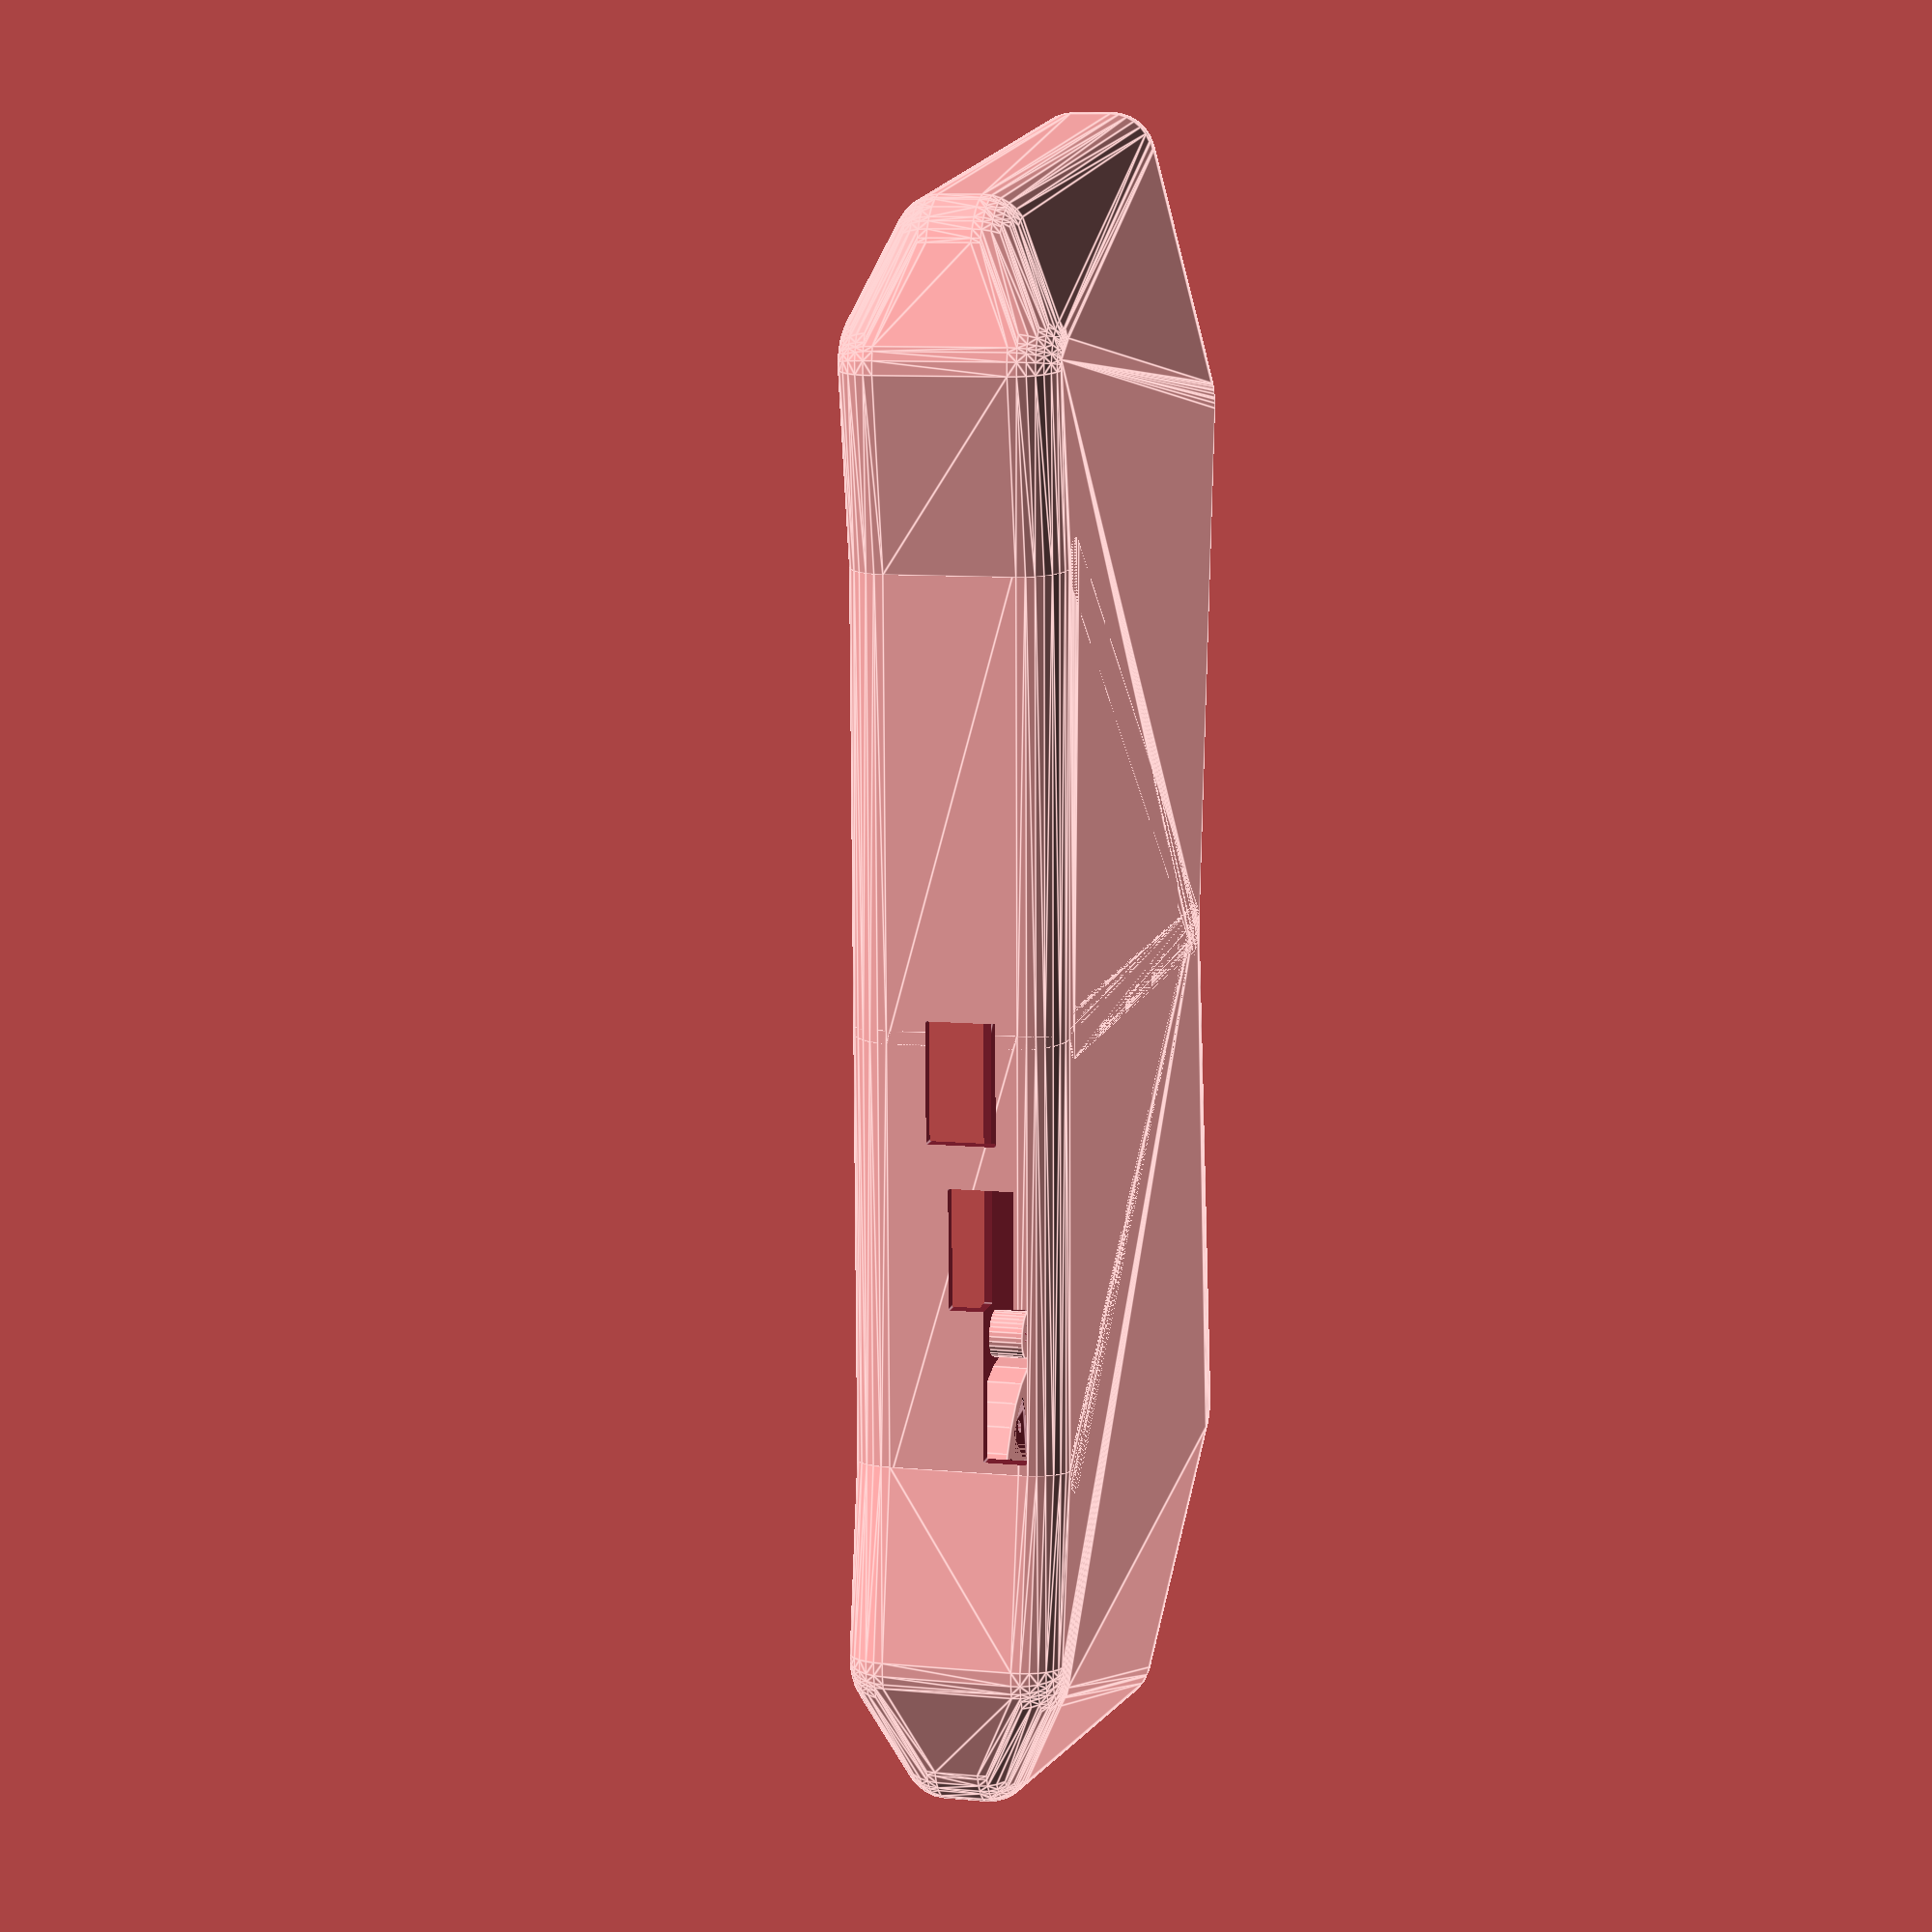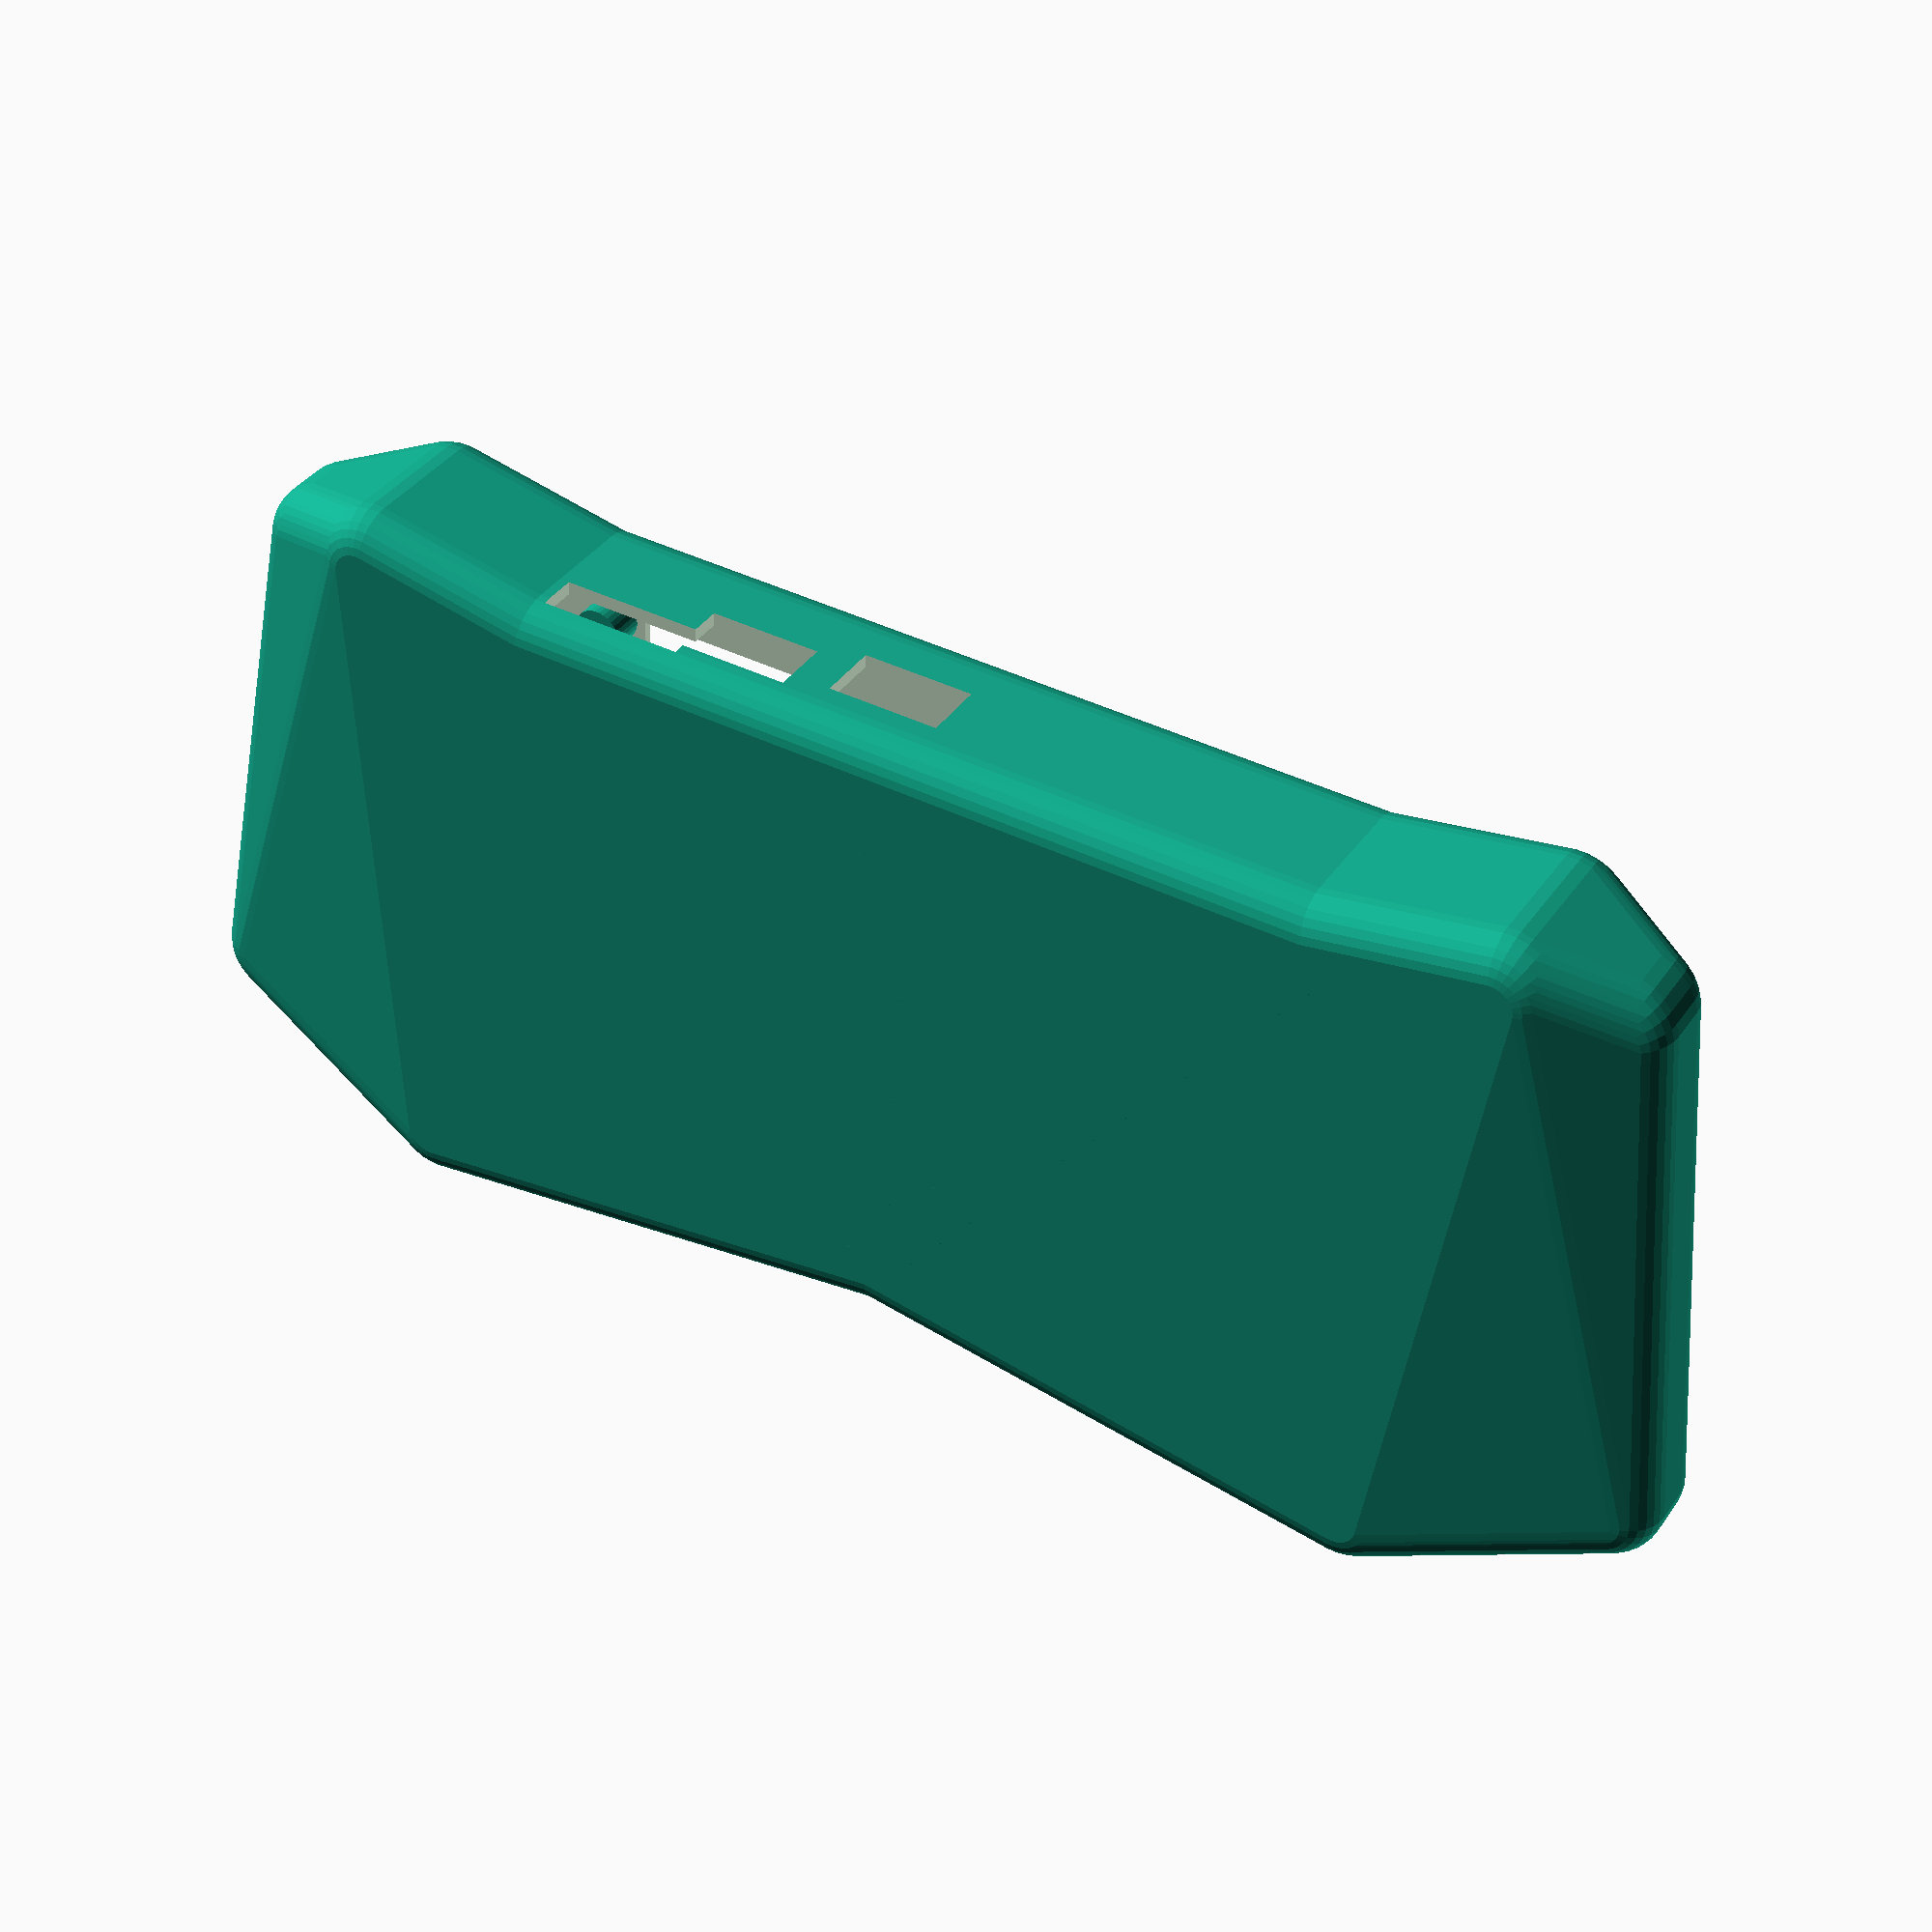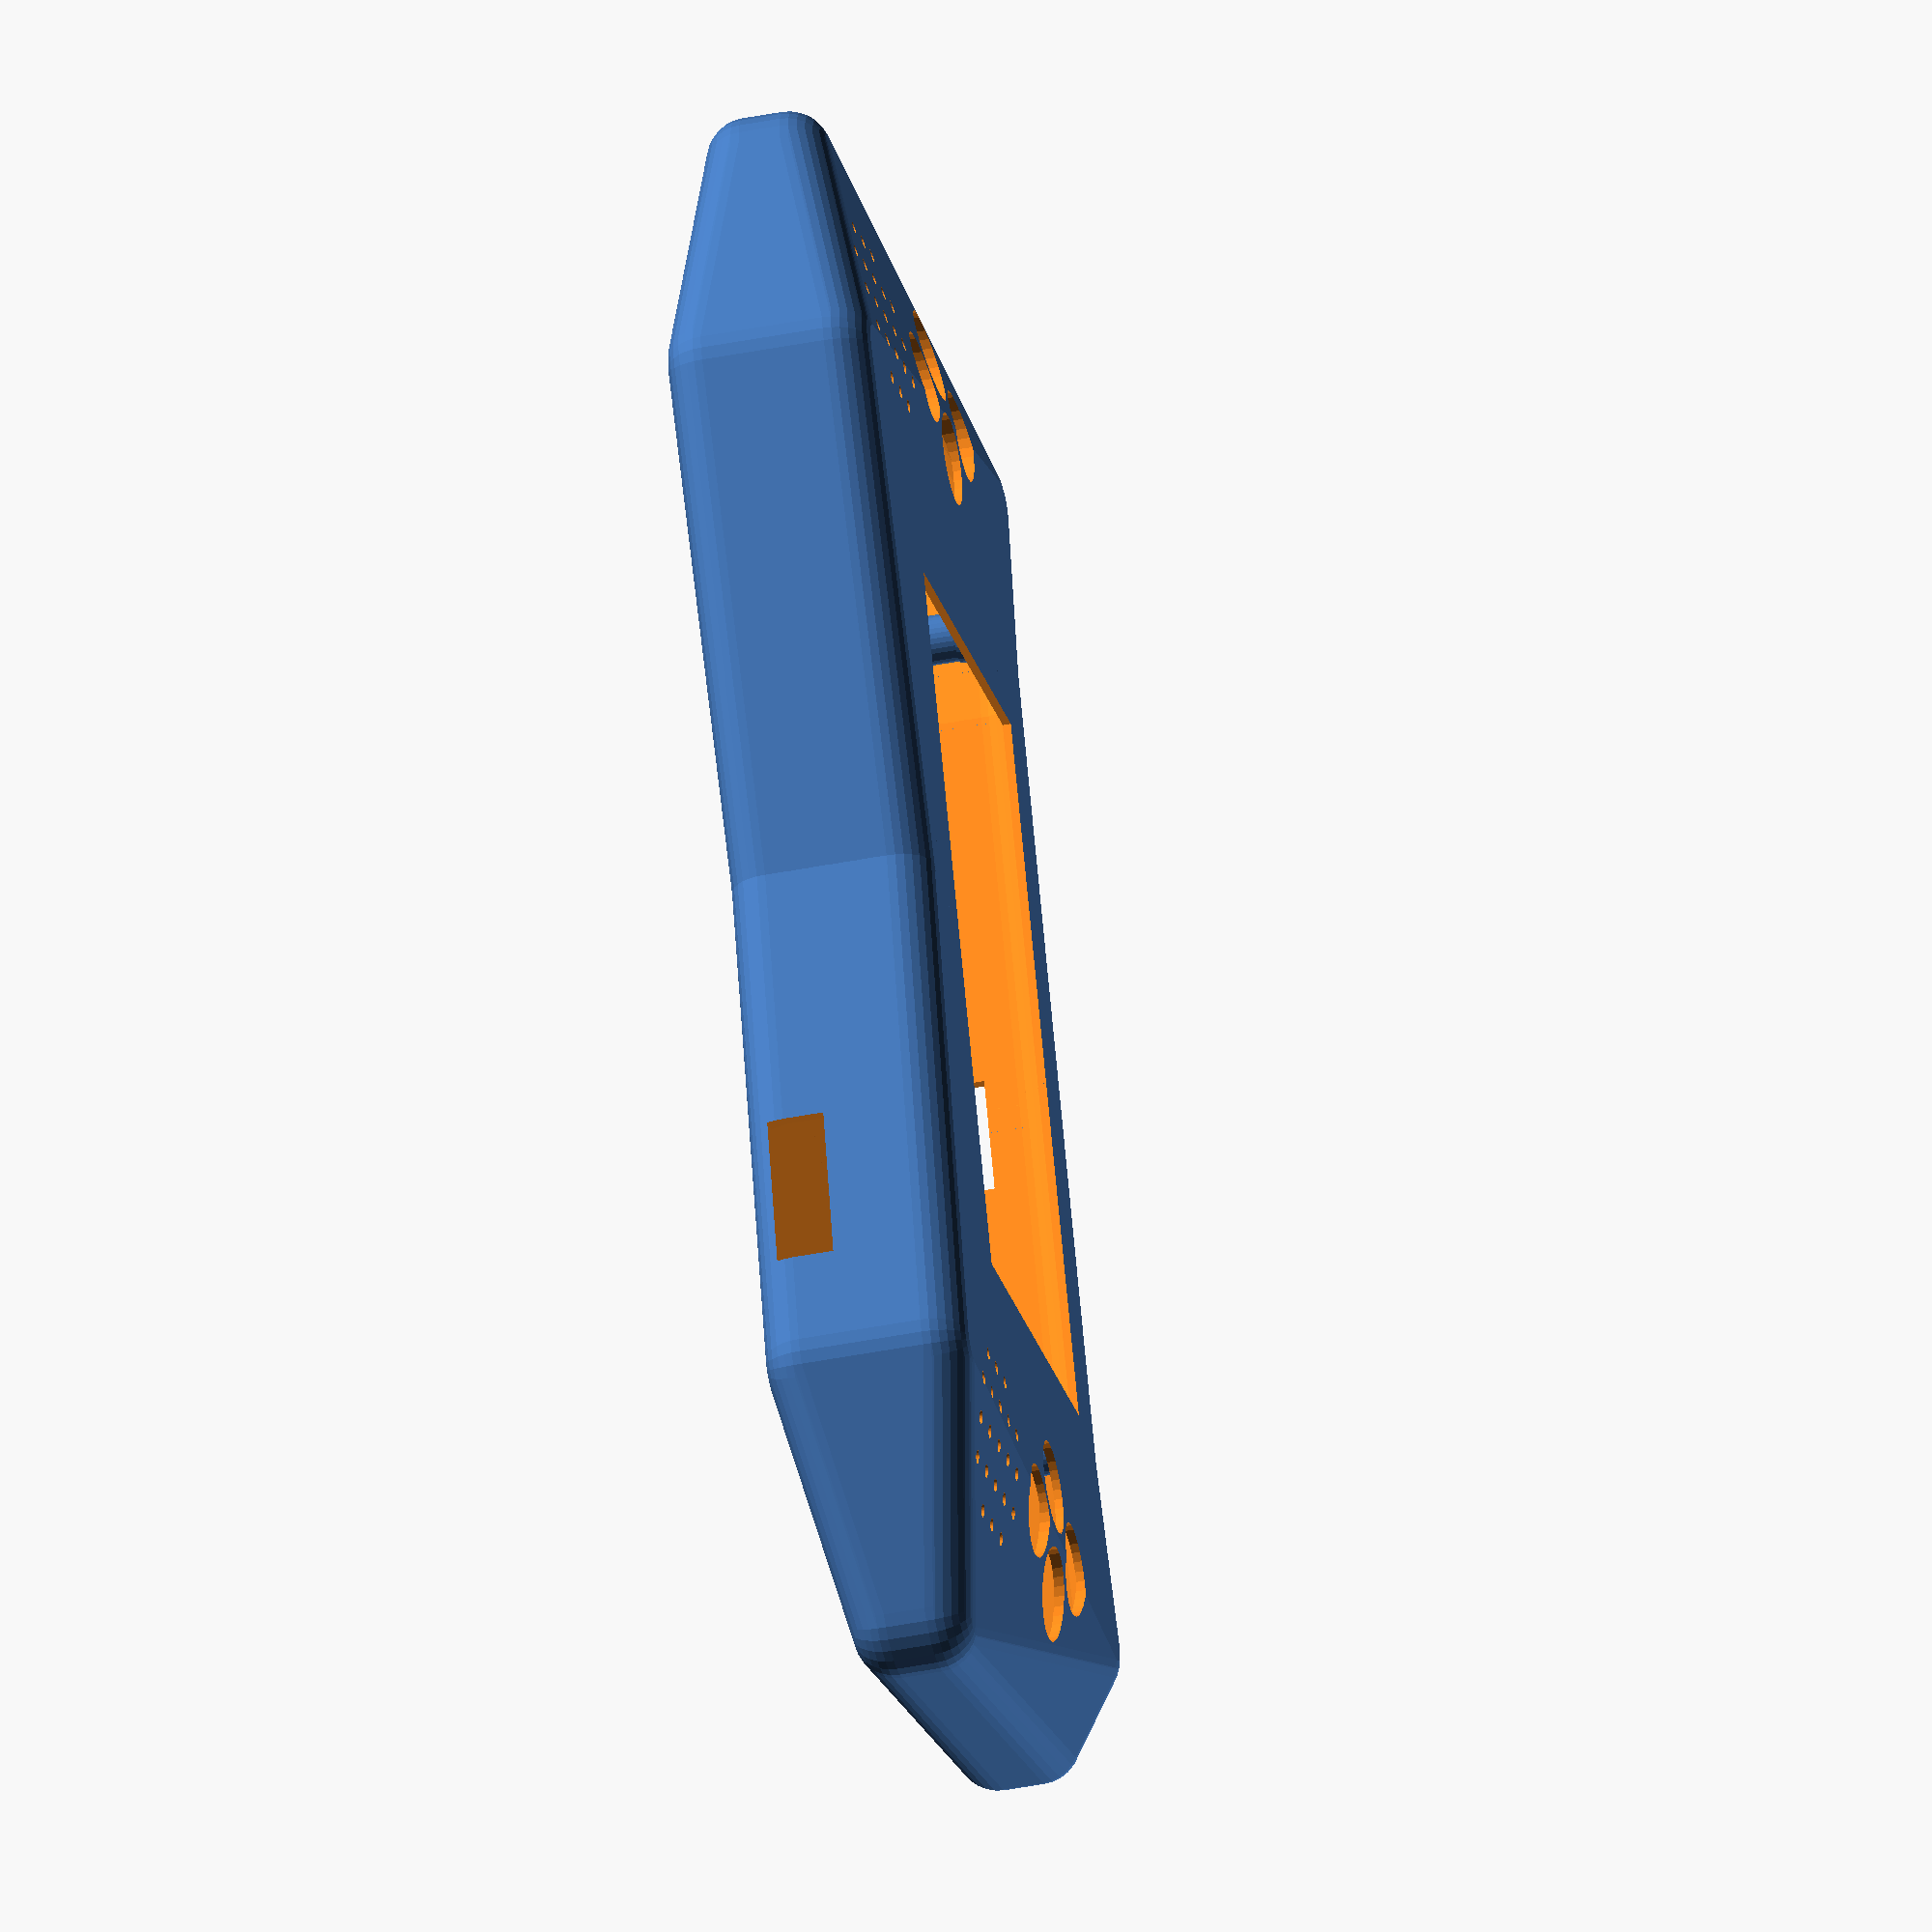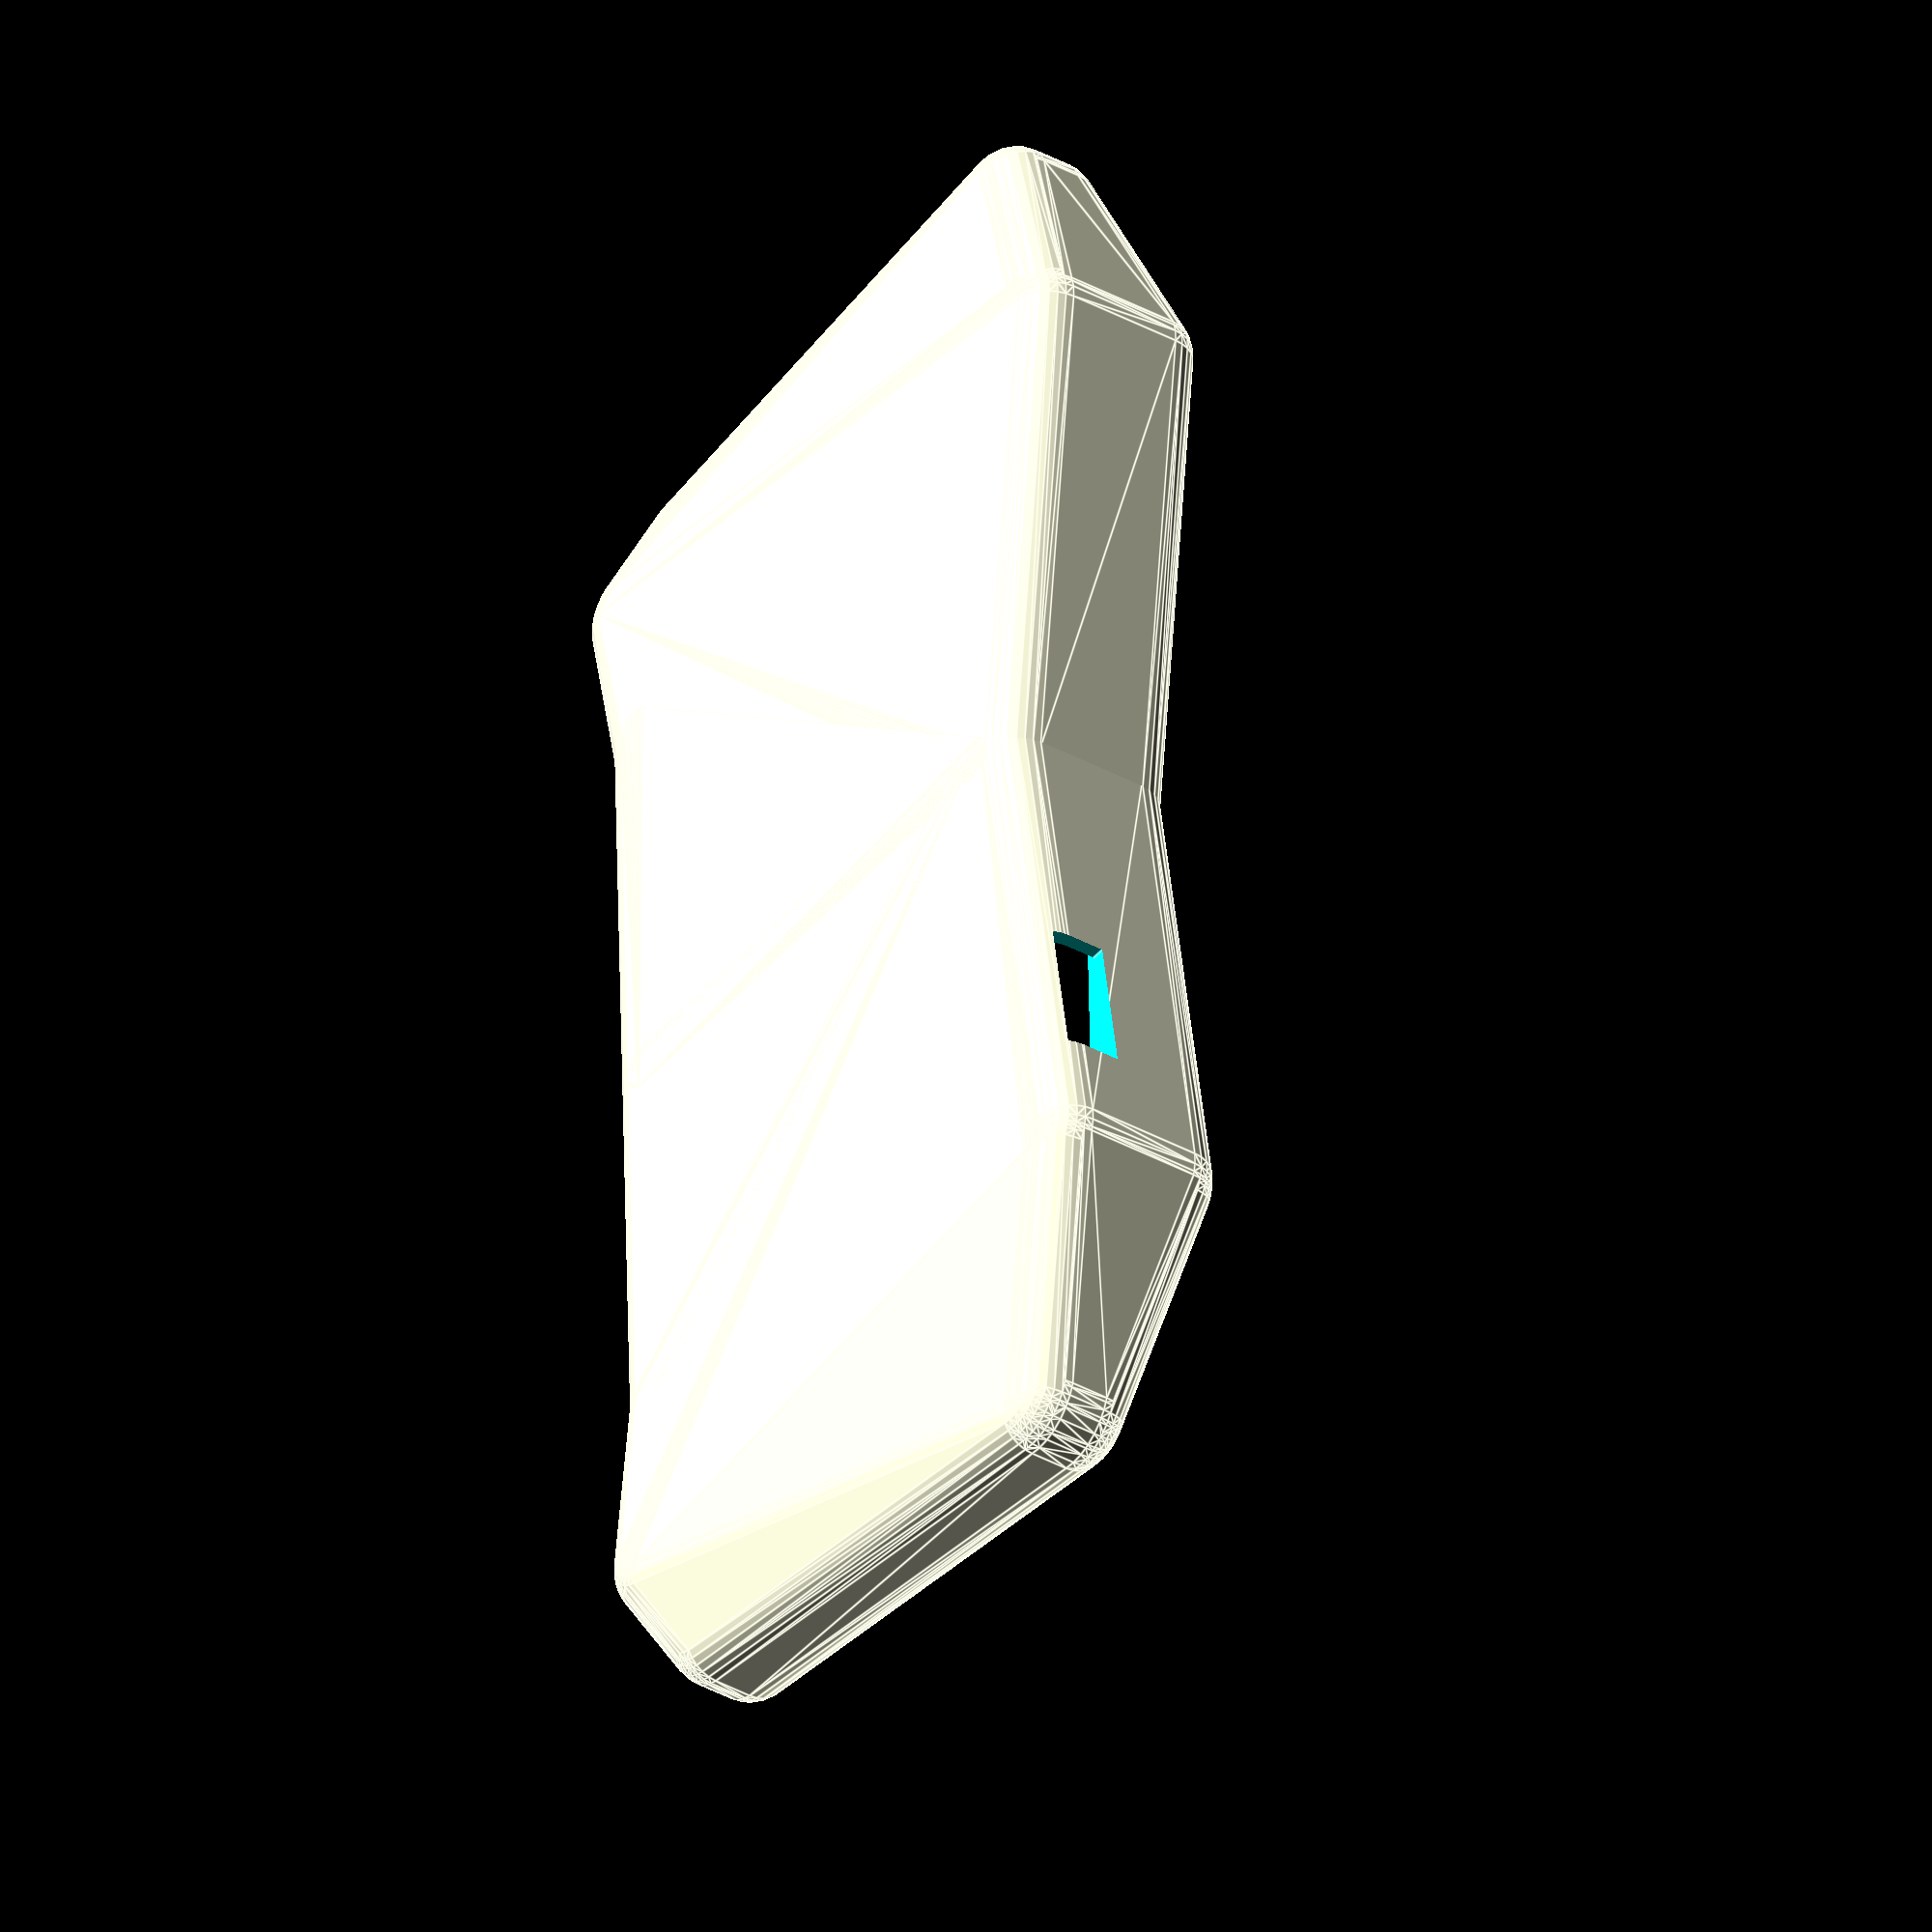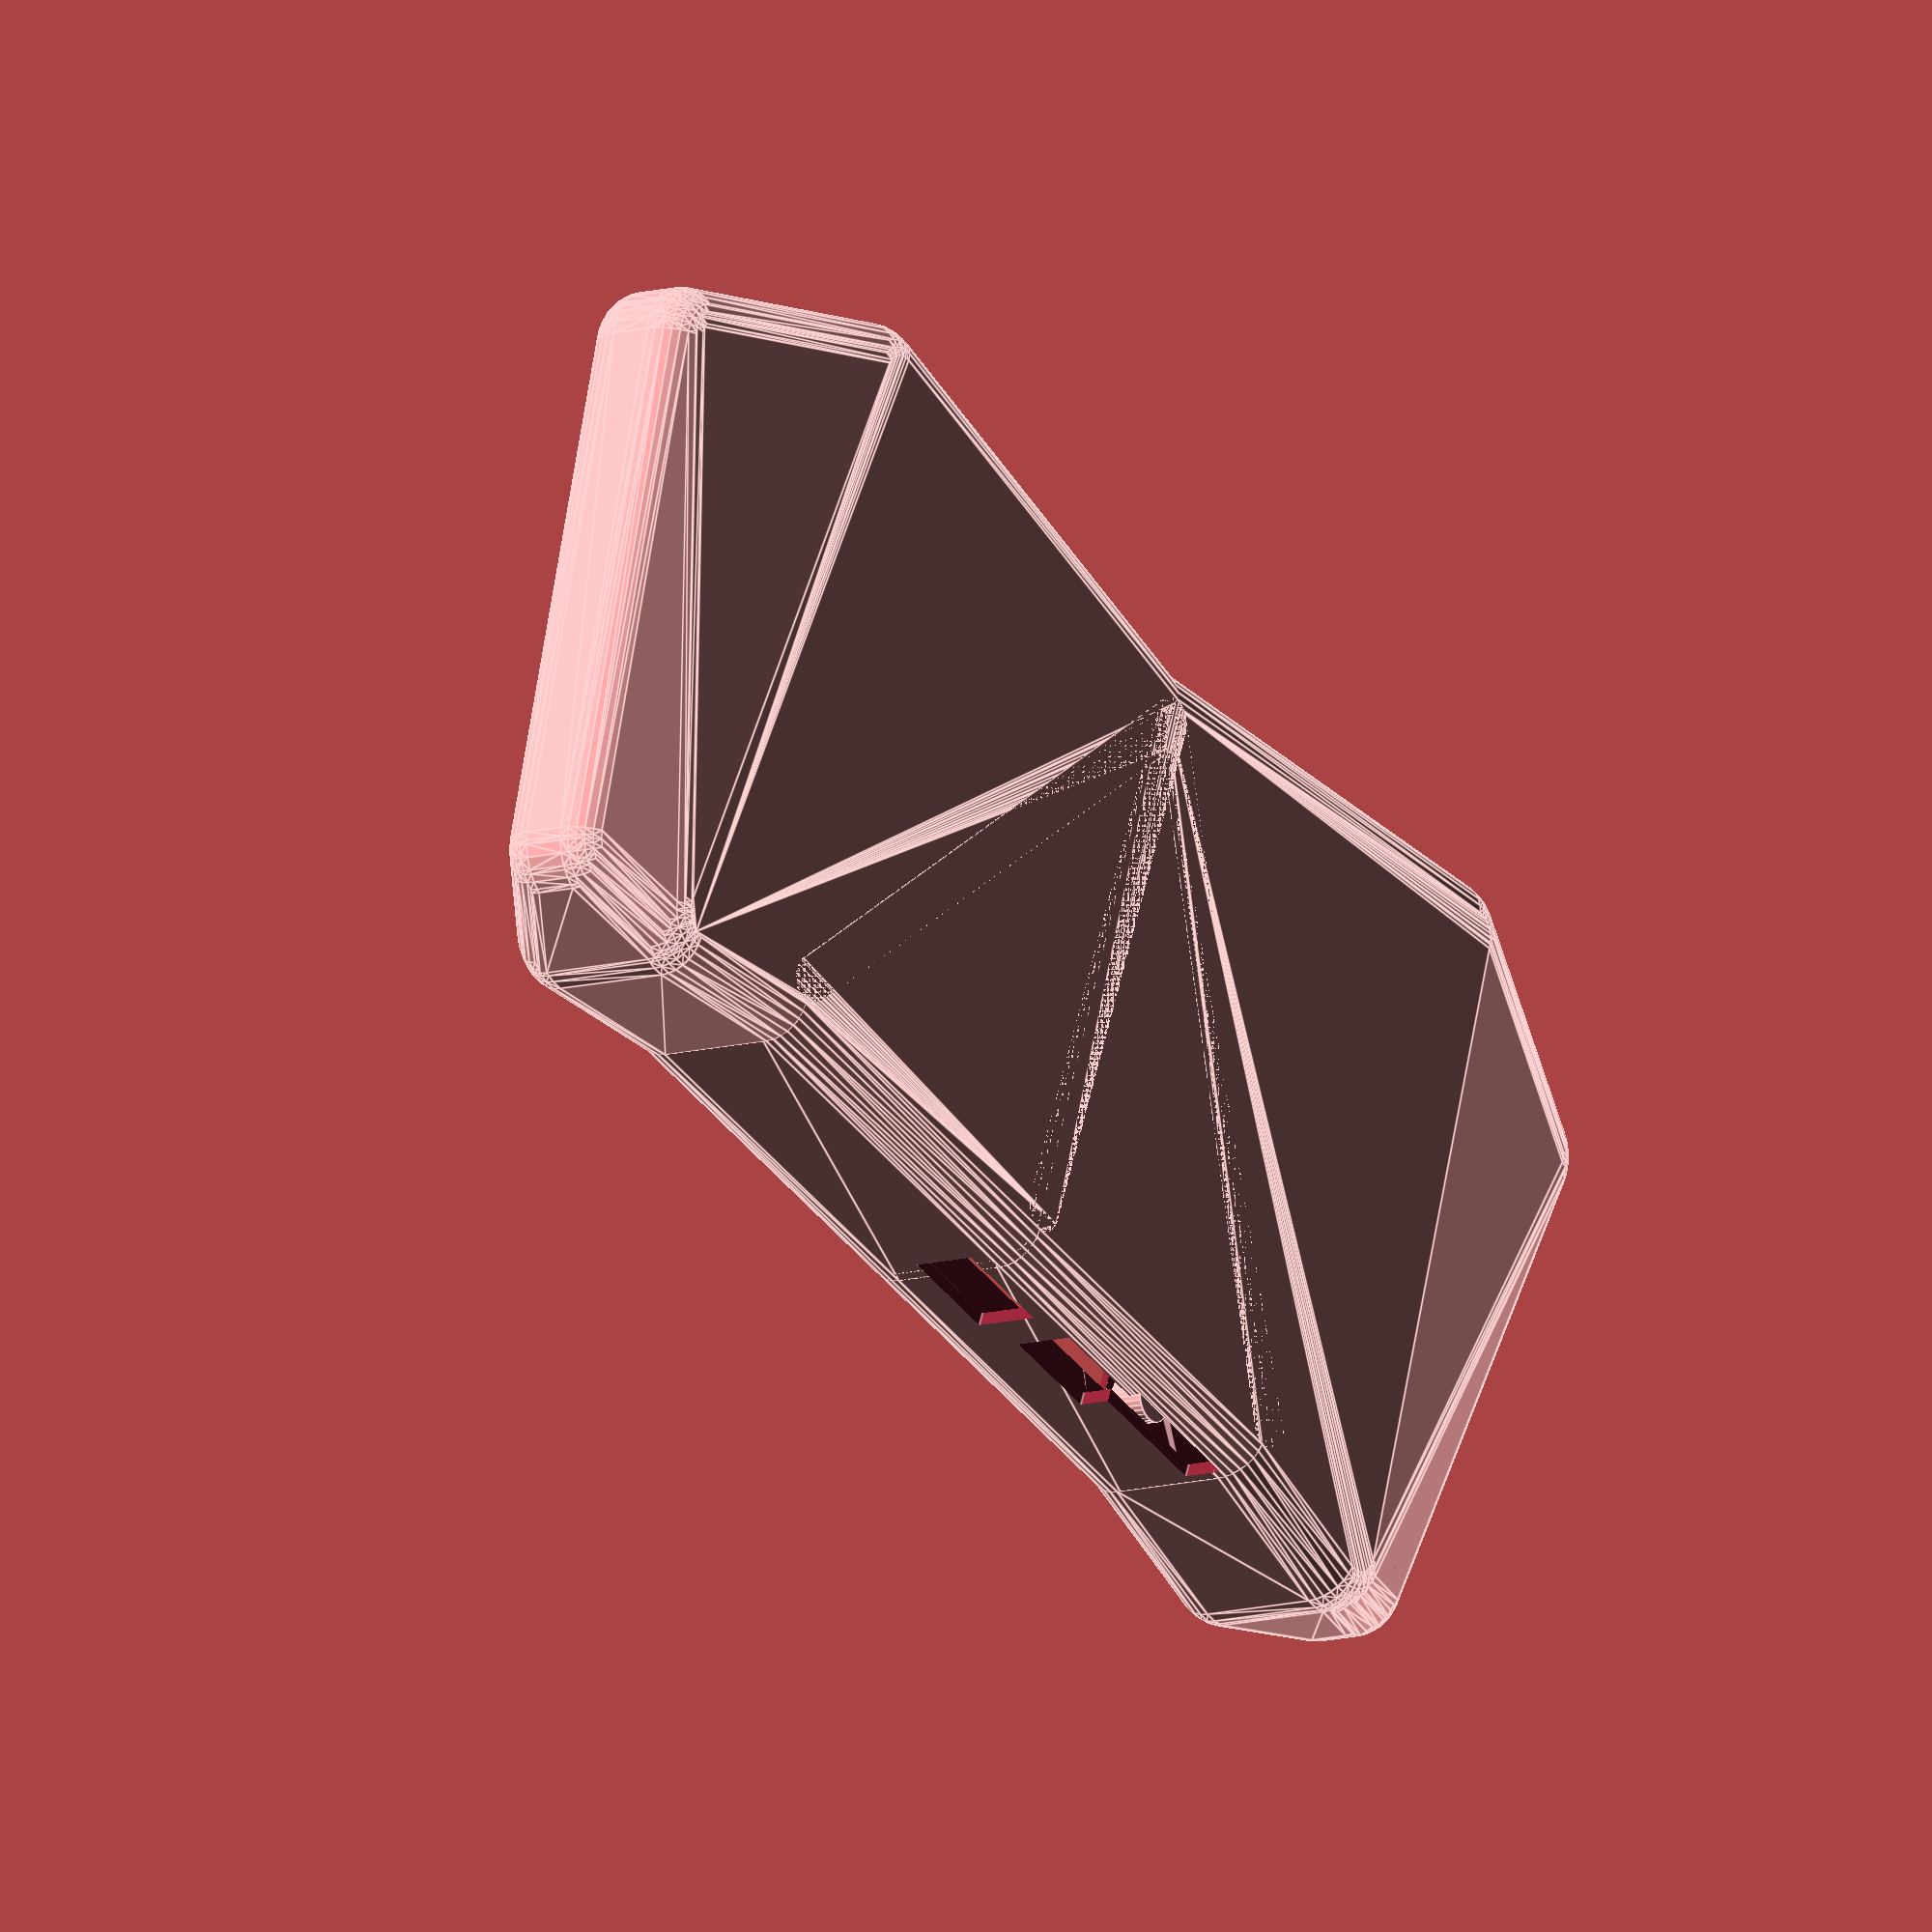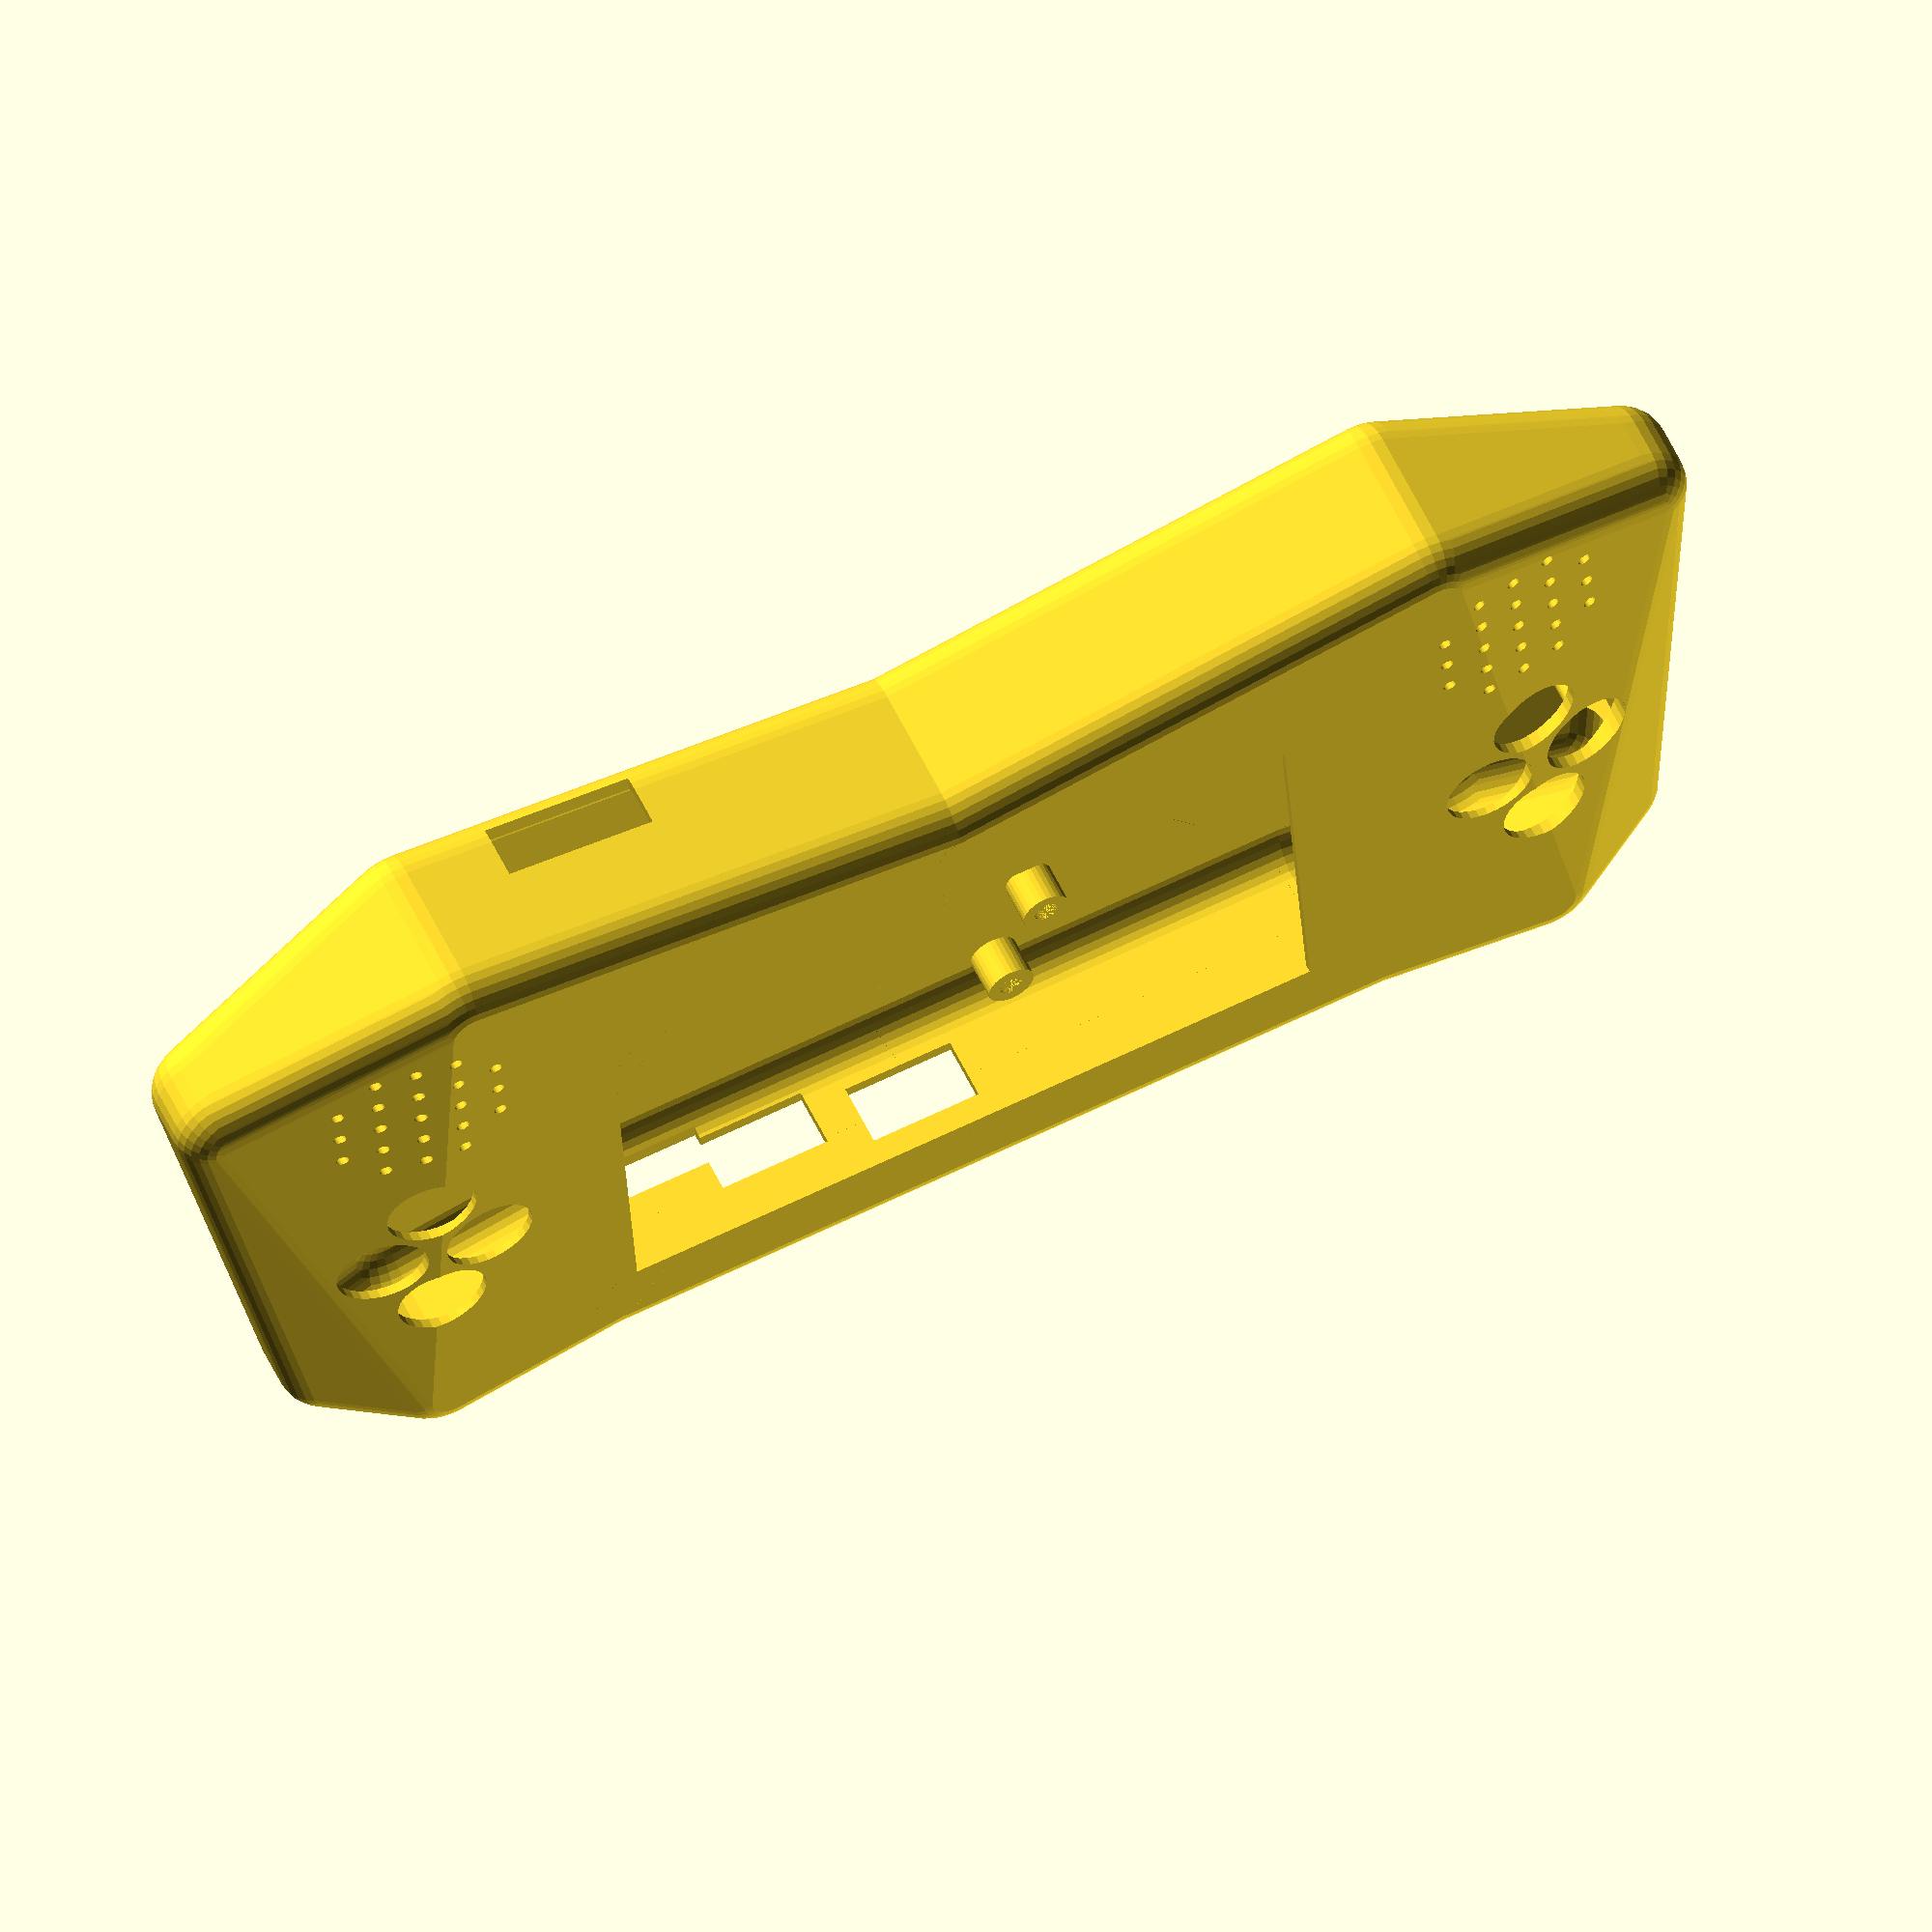
<openscad>
// Diseño de caja para videoconsola portátil
// Autor: Jesús Manuel Hernández Mangas (código original)
// Modificado y completado para carcasa exterior imprimible en 3D
// Fecha: 2023/03/29 (original), modificado en 2023

// Parámetros globales
$fn = 30;           // Resolución de las curvas
radio = 2.5;        // Radio para redondear bordes
altura = 20 - 2 * radio; // Altura total de la carcasa
dh = 5;             // Desplazamiento en altura para partes hundidas

// Módulo E(): Forma básica con esquinas redondeadas
module E() {
    minkowski() {
        sphere(2 * radio);
        cylinder(altura, r = radio);
    }
}

// Módulo B(): Forma básica más baja
module B() {
    minkowski() {
        sphere(2 * radio);
        cylinder(altura - 2 * dh, r = radio);
    }
}

// Módulo CAJA(): Forma básica de la carcasa
module CAJA() {
    union() {
        // Lado izquierdo hundido
        hull() {
            translate([0 + 2 * radio, 14 + 2 * radio, dh]) B();
            translate([8 + 2 * radio, 90 - 2 * radio, dh]) B();
            translate([19 + 2 * radio, 94 - 2 * radio, 0]) E();
            translate([41 + 2 * radio, 90 - 2 * radio, 0]) E();
            translate([29 + 2 * radio, 2 + 2 * radio, 0]) E();
            translate([98.5, 11 + 2 * radio, 0]) E();
        }
        // Lado izquierdo plano
        hull() {
            translate([41 + 2 * radio, 90 - 2 * radio, 0]) E();
            translate([98.5, 90 - 2 * radio, 0]) E();
            translate([98.5, 11 + 2 * radio, 0]) E();
        }
        // Lado derecho plano
        hull() {
            translate([154 - 2 * radio, 90 - 2 * radio, 0]) E();
            translate([98.5, 90 - 2 * radio, 0]) E();
            translate([98.5, 11 + 2 * radio, 0]) E();
        }
        // Lado derecho hundido
        hull() {
            translate([154 - 2 * radio, 90 - 2 * radio, 0]) E();
            translate([176 - 2 * radio, 94 - 2 * radio, 0]) E();
            translate([187 - 2 * radio, 90 - 2 * radio, dh]) B();
            translate([197 - 2 * radio, 14 + 2 * radio, dh]) B();
            translate([168 - 2 * radio, 2 + 2 * radio, 0]) E();
            translate([98.5, 11 + 2 * radio, 0]) E();
        }
    }
}

// Módulo CAJA_SKIN(): Paredes externas de la carcasa
module CAJA_SKIN() {
    translate([0, 0, 2 * radio])
    difference() {
        CAJA();
        translate([5, 2, 1]) scale([0.96, 0.96, 0.90]) CAJA(); // Paredes de grosor uniforme
    }
}

// Módulo BOX_BOT(): Parte inferior de la carcasa
module BOX_BOT() {
    difference() {
        CAJA_SKIN();
        translate([-10, -10, altura / 2 + 2 * radio]) cube([250, 150, altura], false);
    }
}

// Módulo BOX_TOP(): Parte superior de la carcasa
module BOX_TOP() {
    difference() {
        CAJA_SKIN();
        translate([-10, -10, -altura / 2 + 2 * radio]) cube([250, 150, altura - 2], false);
    }
}

// Módulo Vaciado(): Espacios para componentes
module Vaciado() {
    x0 = 87.5; y0 = 27.0;
    h = altura / 2;
    union() {
        // Pantalla TFT 3.98" NT35510
        translate([45.5 + 2.5 + 8, 19 + 5 + 2, h]) cube([90, 53, h + 11]);
        // Botones de acción (izquierda)
        translate([171 - 147.5, 60.5 + 5, h]) cylinder(h = h + 11, r = 5.7);
        translate([164.2 - 147.5, 50.1 + 5, h]) cylinder(h = h + 11, r = 5.7);
        translate([177.9 - 147.5, 50.1 + 5, h]) cylinder(h = h + 11, r = 5.7);
        translate([171 - 147.5, 39.7 + 5, h]) cylinder(h = h + 11, r = 5.7);
        // Botones de acción (derecha)
        translate([171, 60.5 + 5, h]) cylinder(h = h + 11, r = 5.7);
        translate([164.2, 50.1 + 5, h]) cylinder(h = h + 11, r = 5.7);
        translate([177.9, 50.1 + 5, h]) cylinder(h = h + 11, r = 5.7);
        translate([171, 39.7 + 5, h]) cylinder(h = h + 11, r = 5.7);
        // Slot Switch encendido
        translate([96.5, 84.0, 7.5]) cube([14, 10, 7.0 + 1]);
        // Slot USB mini B
        translate([115.5, 84.0, 5.5]) cube([14, 10, 7.5]);
        // Slot potenciómetro de audio
        translate([129.0, 84.0, 4.0]) cube([18, 10, 5.0]);
        // Hueco PCB1
        translate([83.5, 23.5, 6.0]) cube([102, 65, 9]);
        // Agujeros tornillos PCB1
        translate([87.5, 27, 2]) cylinder(h = 15, r = 3);
        translate([87.5, 85.5, 2]) cylinder(h = 15, r = 3);
        // Hueco PCB2
        translate([8.1, 35.4, 7.0]) cube([75.4, 43, 6]);
        // Agujero tornillo PCB2
        translate([81.5, 72.0, 2]) cylinder(h = 15, r = 3);
        // Agujeros tornillos TFT 3.98" NT35510
        translate([41.4 + 3, 85.0 - 7.0, altura + 2 * radio]) cylinder(h = 1, r = 3);
        translate([41.4 + 3, 17.3 + 7.5 + 8, altura + 2 * radio]) cylinder(h = 1, r = 3);
        translate([155.2 - 5, 85.0 - 7.5 + 8, altura + 2 * radio]) cylinder(h = 1, r = 3);
        translate([155.2 - 5, 17.3 + 7.0, altura + 2 * radio]) cylinder(h = 1, r = 3);
        // Slots altavoces
        SpeakerNeg(14, 12.0, 0, 8, 0.8);  // Izquierda
        SpeakerNeg(161, 12.0, 0, 8, 0.8); // Derecha
        // Slot microSD
        translate([132, 0, 3]) cube([19, 10, 7]);
    }
}

// Módulo Tornillo(): Soporte para tornillos
module Tornillo(a) {
    difference() {
        cylinder(h = a, r = 3);
        cylinder(h = a, r = 1.5);
    }
}

// Módulo SpeakerNeg(): Agujeros para altavoces
module SpeakerNeg(X, Y, Z, a, b) {
    h = altura + 2 * radio - 2;
    for (i = [0:1:4])
        for (j = [0:1:4]) {
            if ((i - 2) * (i - 2) + (j - 2) * (j - 2) < 2.5 * 2.5)
                translate([X + i * 5, Y + j * 5, Z + h]) cylinder(h = a, r = b);
        }
    translate([X + 2 * 5, Y + 2 * 5, Z + h - 13]) cylinder(h = a + 8, r = 14 + 1);
}

// Módulo SpeakerPos(): Soporte para altavoces
module SpeakerPos(X, Y, Z, a, b) {
    h = altura + 2 * radio - 2;
    intersection() {
        translate([0, 0, 2 * radio]) CAJA();
        translate([X + 2 * 5, Y + 2 * 5, Z + h + 1.5])
        difference() {
            cylinder(h = a + 16, r = 16 + 1);
            cylinder(h = a + 16, r = 14 + 1);
        }
    }
}

// Módulo SumarBloquesTop(): Elementos adicionales en TOP
module SumarBloquesTop() {
    // Tornillos TFT 3.98" NT35510
    translate([41.4 + 3, 85.0 - 7.0, altura + 2 * radio - 0.3]) Tornillo(5 - 0.3);
    translate([41.4 + 3, 17.3 + 7.5, altura + 2 * radio - 0.3]) Tornillo(5 - 0.3);
    translate([155.2 - 5, 85.0 - 7.0, altura + 2 * radio - 0.3]) Tornillo(5 - 0.3);
    translate([155.2 - 5, 17.3 + 7.5, altura + 2 * radio - 0.3]) Tornillo(5 - 0.3);
    // Soportes altavoces
    SpeakerPos(14, 12.0, 0, 8, 0.8);  // Izquierda
    SpeakerPos(161, 12.0, 0, 8, 0.8); // Derecha
}

// Módulo SumarBloquesBot(): Elementos adicionales en BOTTOM
module SumarBloquesBot() {
    x0 = 87.5; y0 = 27.0;
    // Soportes PCB1
    translate([x0, y0, 0]) {
        dx = 94.0; dy = 58.5; h = 5.6;
        translate([0, 0, 1.0]) Tornillo(h);        // (0,0)
        translate([0, dy, 1.0]) Tornillo(h);       // (0,1)
        translate([dx, 0, 2.5]) cylinder(h = h + 3 - 1.5, r = 1.5);  // (1,0) Pitorro
        translate([dx, dy, 3.3]) cylinder(h = h + 3 - 2.3, r = 1.5); // (1,1) Pitorro
    }
    // Soportes PCB2
    translate([x0 - 75, y0 + 15, 0]) {
        dx = 69.5; dy = 30.0; h = 5.6;
        translate([0, 0, 2.6]) cylinder(h = h + 3 - 1.6, r = 1.5);  // (0,0) Pitorro
        translate([0, dy, 3.3]) cylinder(h = h + 3 - 2.3, r = 1.5); // (0,1) Pitorro
        translate([dx, dy, 1.0]) Tornillo(h);       // (1,1)
    }
    // Soportes TFT 3.98" NT35510
    translate([x0 - 46.0 + 2.5, y0 - 9.7 + 8, 0]) {
        h = 20;
        translate([0, 0, 1.0]) Tornillo(h);        // (0,0)
        translate([0, 53, 1.0]) Tornillo(h);       // (0,1)
    }
}

// Módulo TOP(): Parte superior de la carcasa
module TOP() {
    intersection() {
        translate([0, 0, 2 * radio]) CAJA();
        union() {
            difference() {
                BOX_TOP();
                Vaciado();
            }
            SumarBloquesTop();
        }
    }
}

// Módulo BOTTOM(): Parte inferior de la carcasa
module BOTTOM() {
    intersection() {
        translate([0, 0, 2 * radio]) CAJA();
        union() {
            difference() {
                BOX_BOT();
                Vaciado();
            }
            SumarBloquesBot();
        }
    }
}

// Renderizado de las partes para impresión 3D
// Descomenta una línea a la vez para generar cada parte por separado
TOP();      // Parte superior
BOTTOM(); // Parte inferior
</openscad>
<views>
elev=350.6 azim=91.1 roll=103.8 proj=p view=edges
elev=323.2 azim=357.0 roll=210.0 proj=p view=solid
elev=225.8 azim=245.3 roll=257.4 proj=o view=wireframe
elev=38.3 azim=91.8 roll=234.9 proj=o view=edges
elev=10.8 azim=157.4 roll=125.5 proj=o view=edges
elev=301.1 azim=176.4 roll=334.4 proj=o view=solid
</views>
